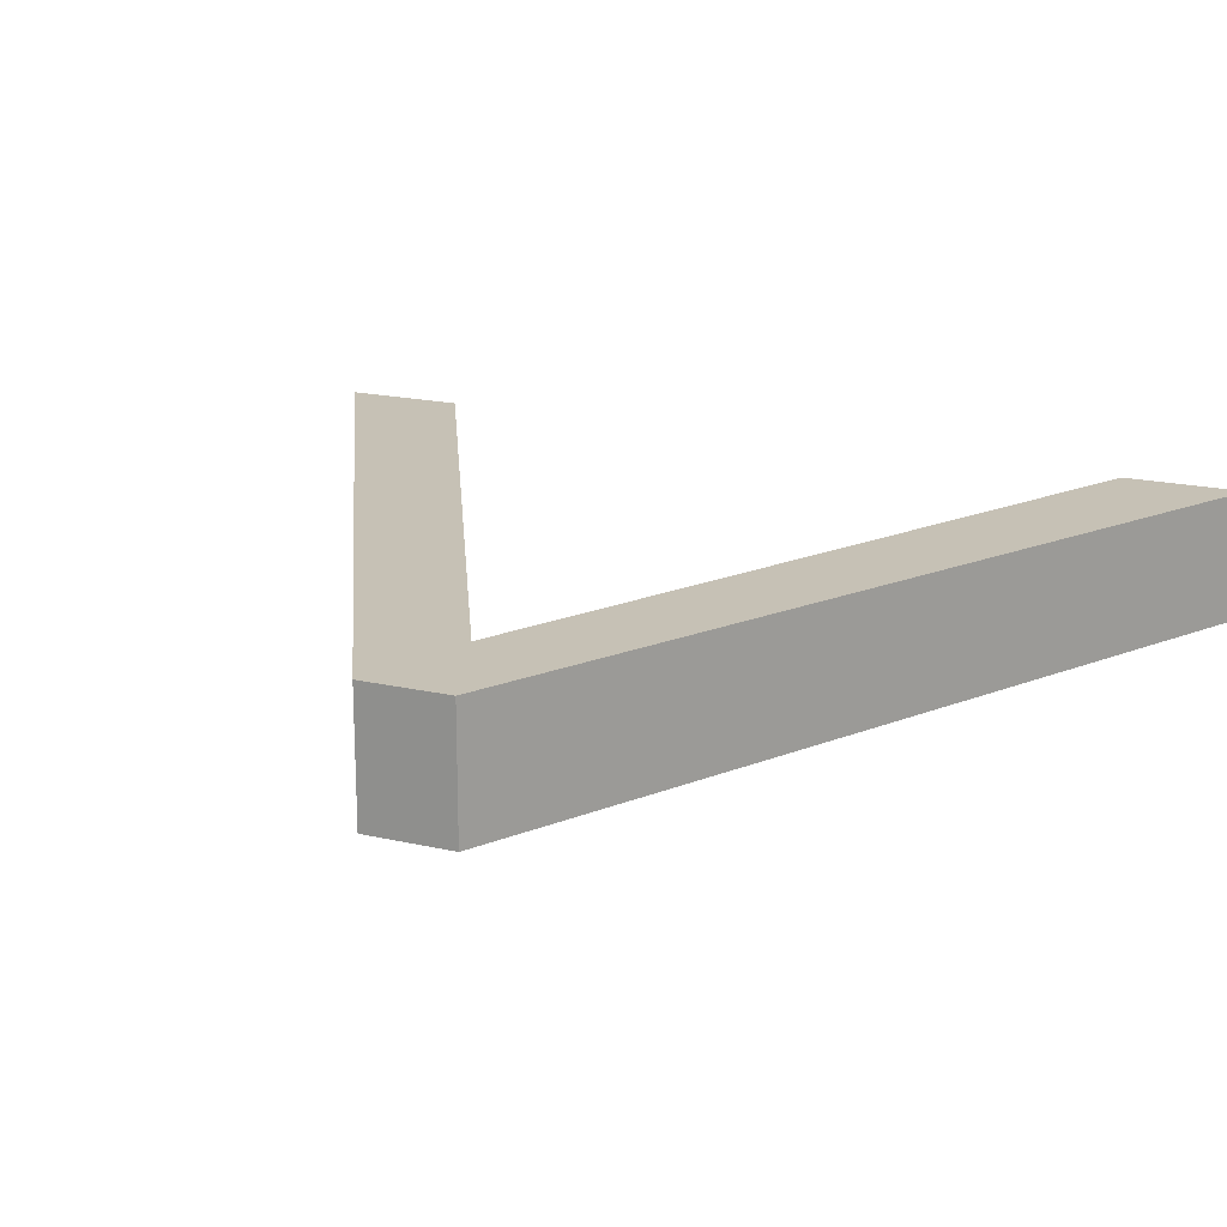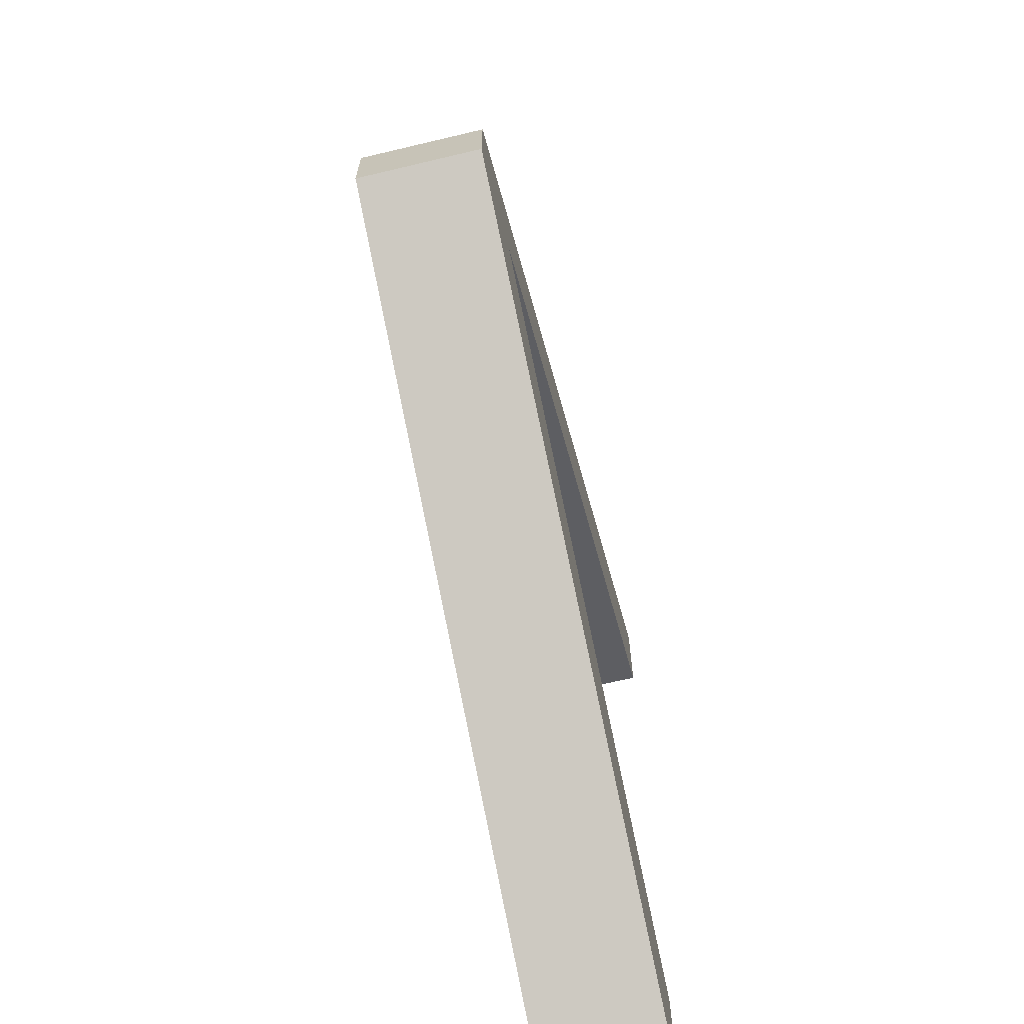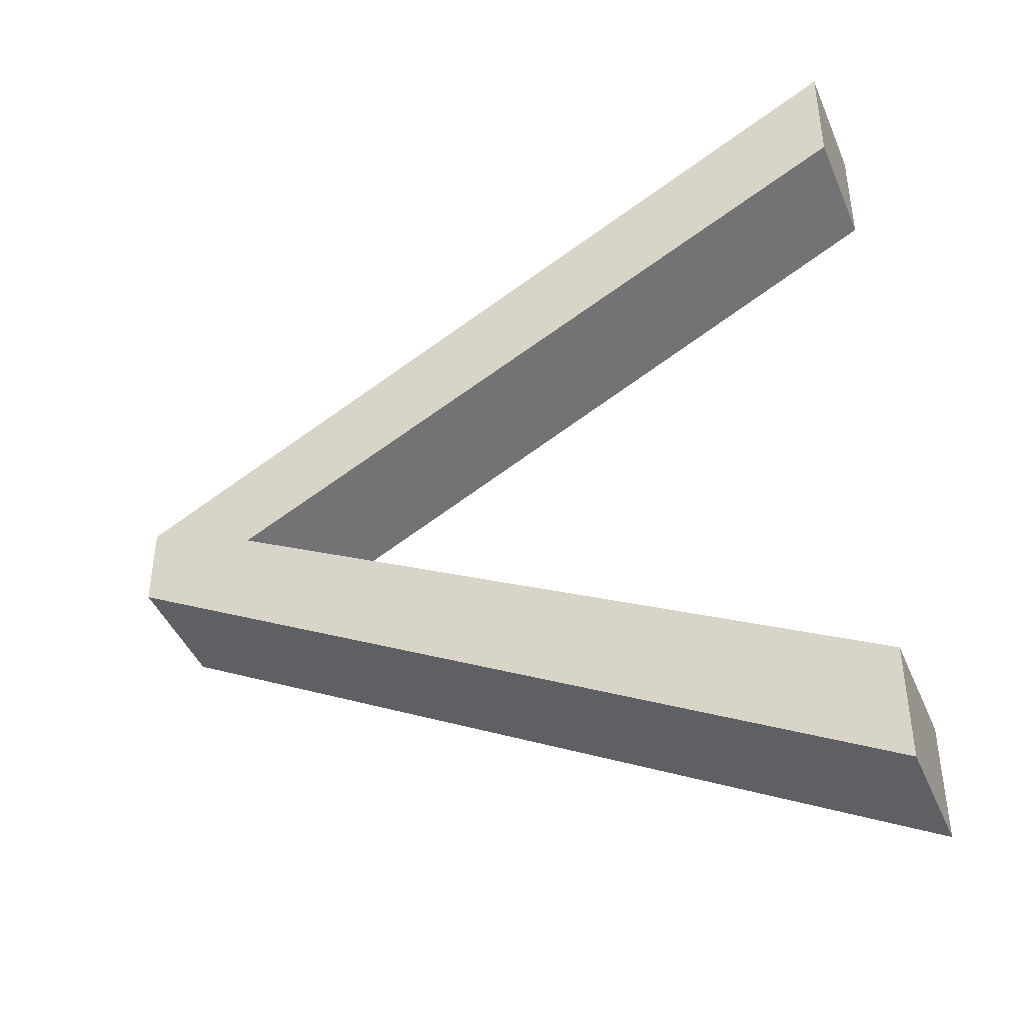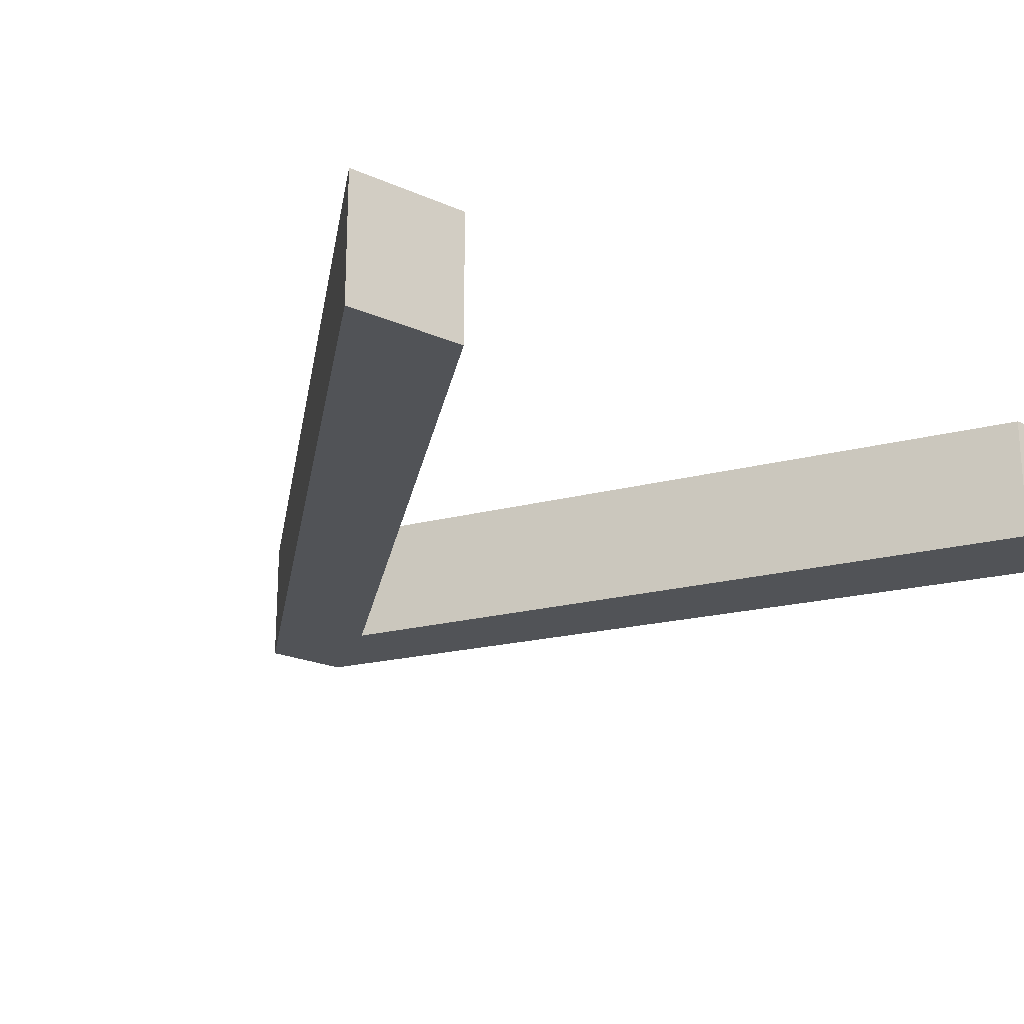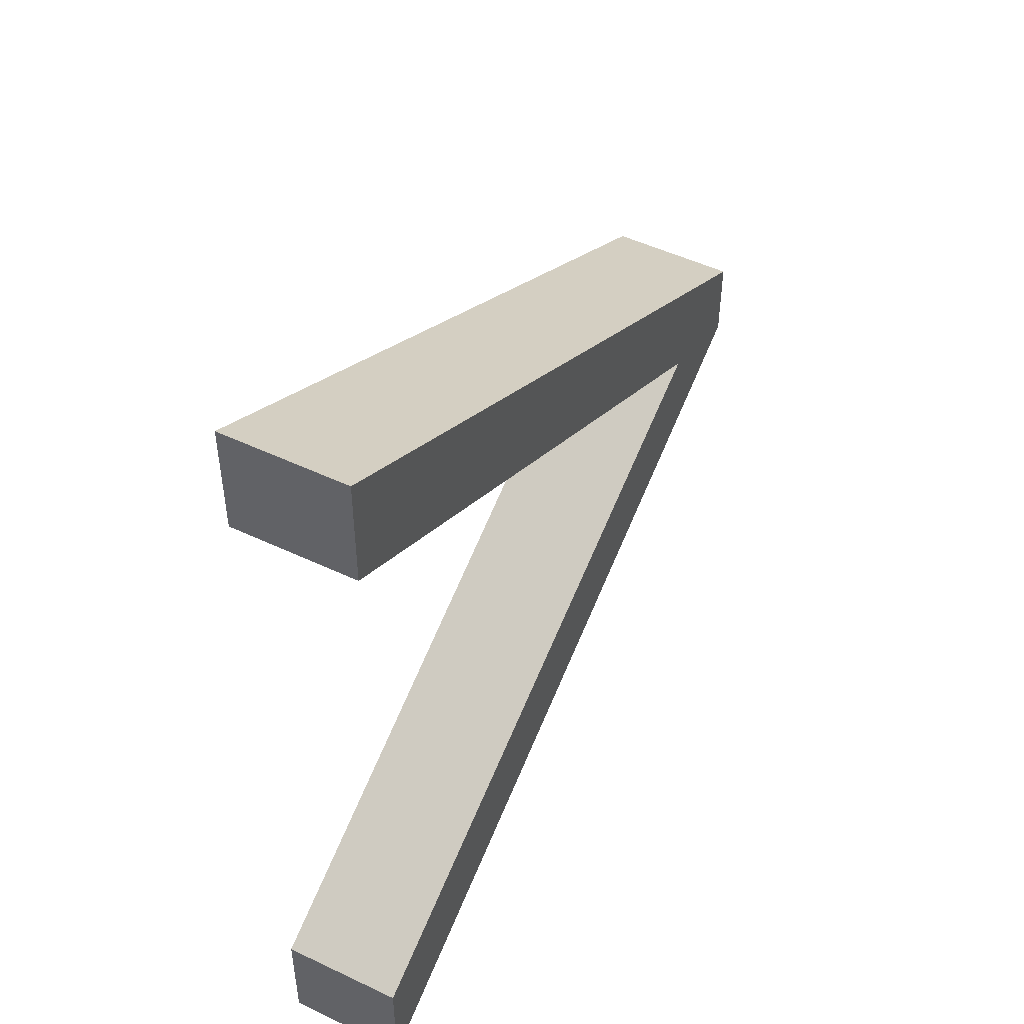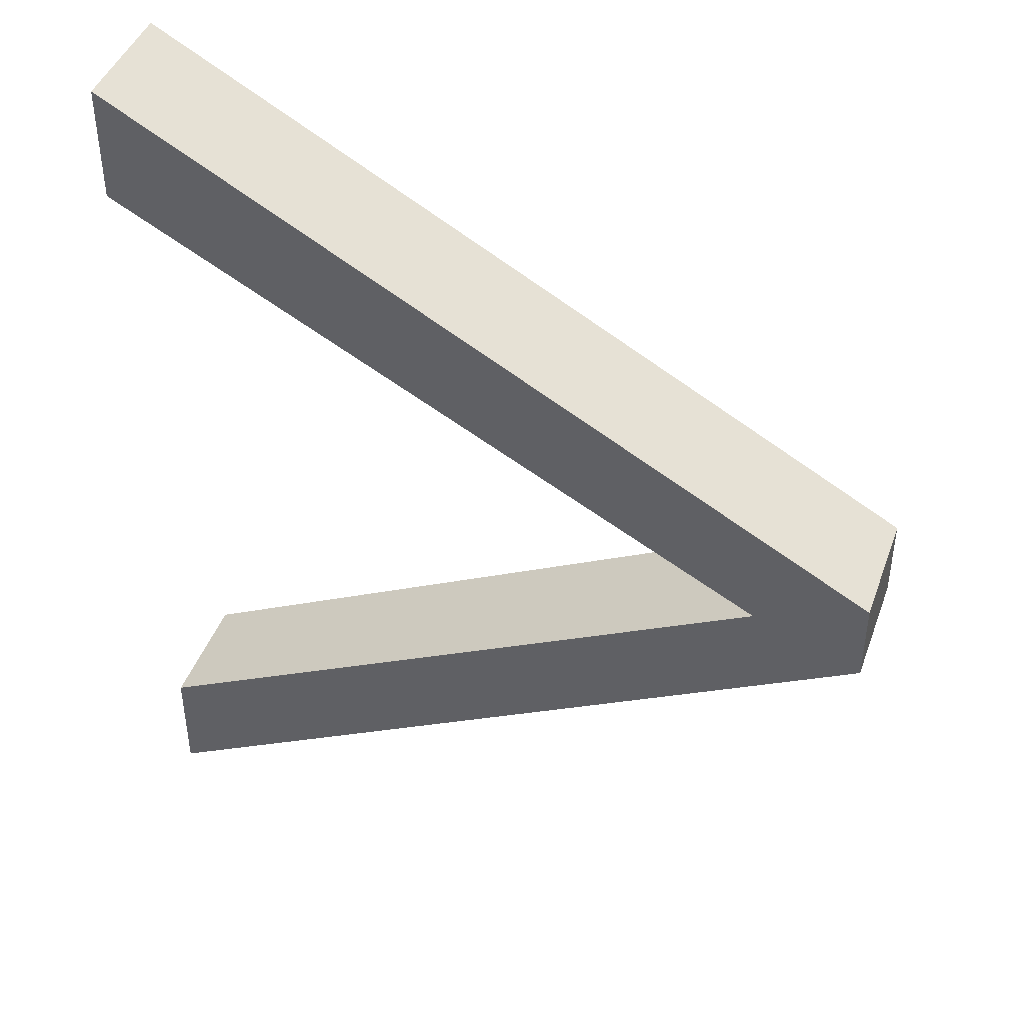
<metadata>
{"format":"obj","ext":"obj","renderer":"f3d","projection":"perspective","resolution":1024,"background":"white","views":[{"elev":18.7,"azim":-66.3,"up":"+Y"},{"elev":-68.1,"azim":-76.6,"up":"+Z"},{"elev":-43.1,"azim":21.8,"up":"+Z"},{"elev":-21.9,"azim":52.2,"up":"+Y"},{"elev":49.6,"azim":117.7,"up":"+Z"},{"elev":43.7,"azim":-160.7,"up":"+Z"}]}
</metadata>
<code>
o mesh224/mesh224-geometry#mesh224-geometry
v -0.7304 -0.4945 0.01815
v -0.7146 -0.4945 0.01187
v -0.7146 -0.4945 0.009468
v -0.7281 -0.4945 0.01901
v -0.7146 -0.497 0.009468
v -0.7304 -0.4945 0.0199
v -0.7281 -0.497 0.01901
v -0.7146 -0.497 0.01187
v -0.7304 -0.497 0.01815
v -0.7146 -0.4945 0.02855
v -0.7304 -0.497 0.0199
v -0.7146 -0.497 0.02616
v -0.7146 -0.4945 0.02616
v -0.7146 -0.497 0.02855
f 1 2 3
f 2 1 4
f 3 2 1
f 4 1 2
f 2 5 3
f 3 5 2
f 5 1 3
f 3 1 5
f 6 4 1
f 1 4 6
f 7 2 4
f 4 2 7
f 5 2 8
f 8 2 5
f 1 5 9
f 9 5 1
f 10 4 6
f 6 4 10
f 1 11 6
f 6 11 1
f 2 7 8
f 8 7 2
f 4 12 7
f 7 12 4
f 7 5 8
f 8 5 7
f 5 7 9
f 9 7 5
f 11 1 9
f 9 1 11
f 4 10 13
f 13 10 4
f 11 10 6
f 6 10 11
f 12 4 13
f 13 4 12
f 12 11 7
f 7 11 12
f 9 7 11
f 11 7 9
f 10 12 13
f 13 12 10
f 10 11 14
f 14 11 10
f 11 12 14
f 14 12 11
f 12 10 14
f 14 10 12

</code>
